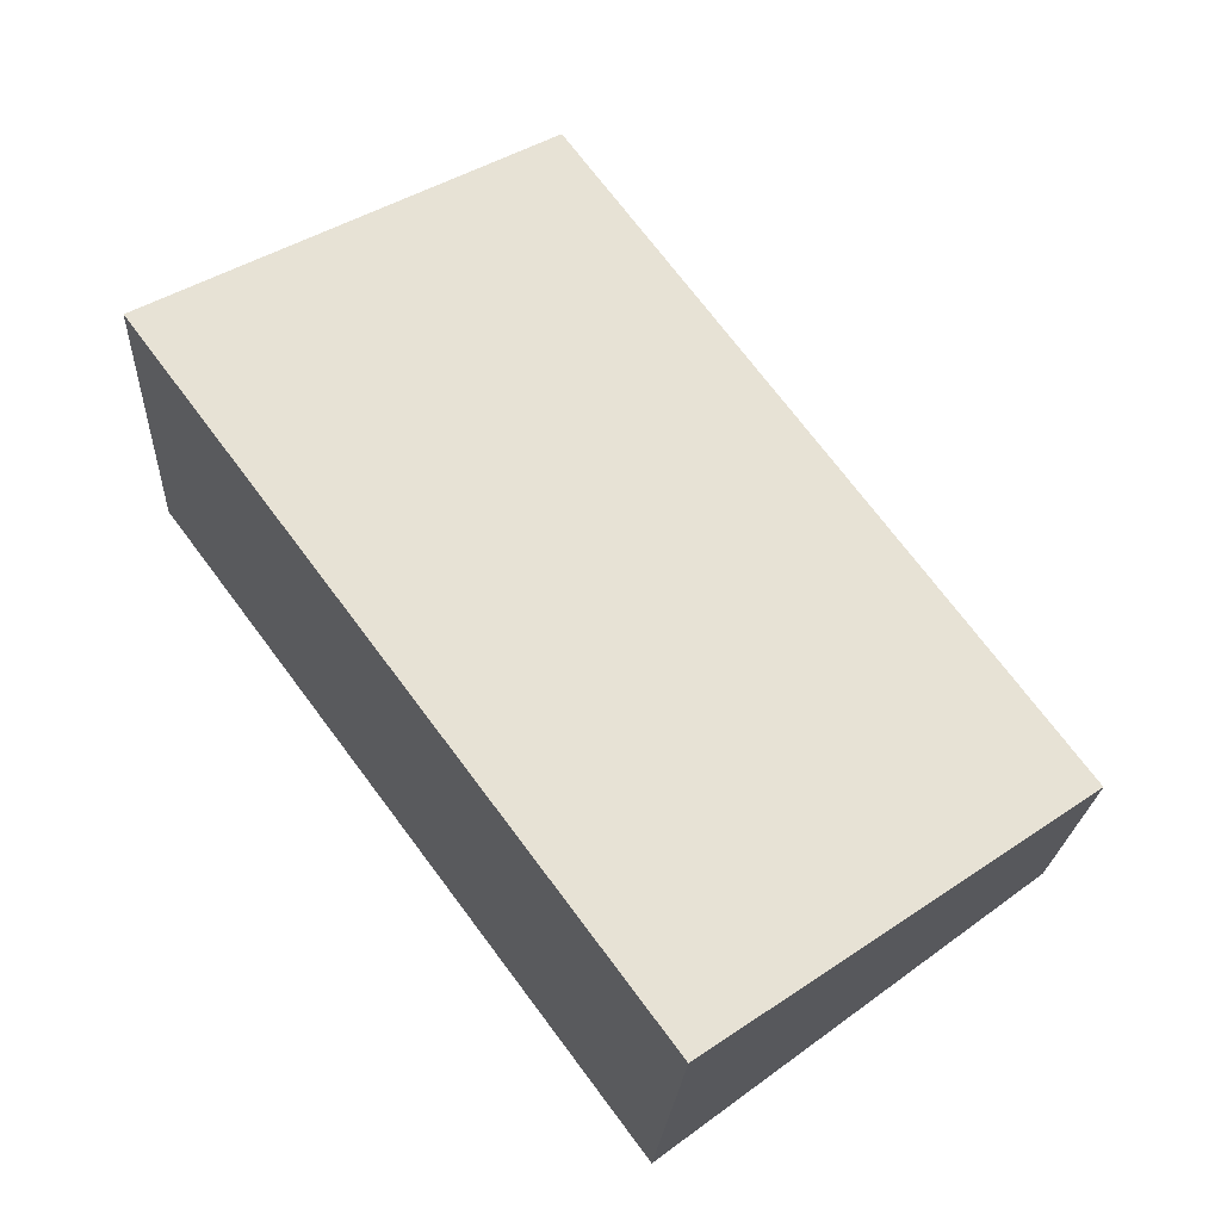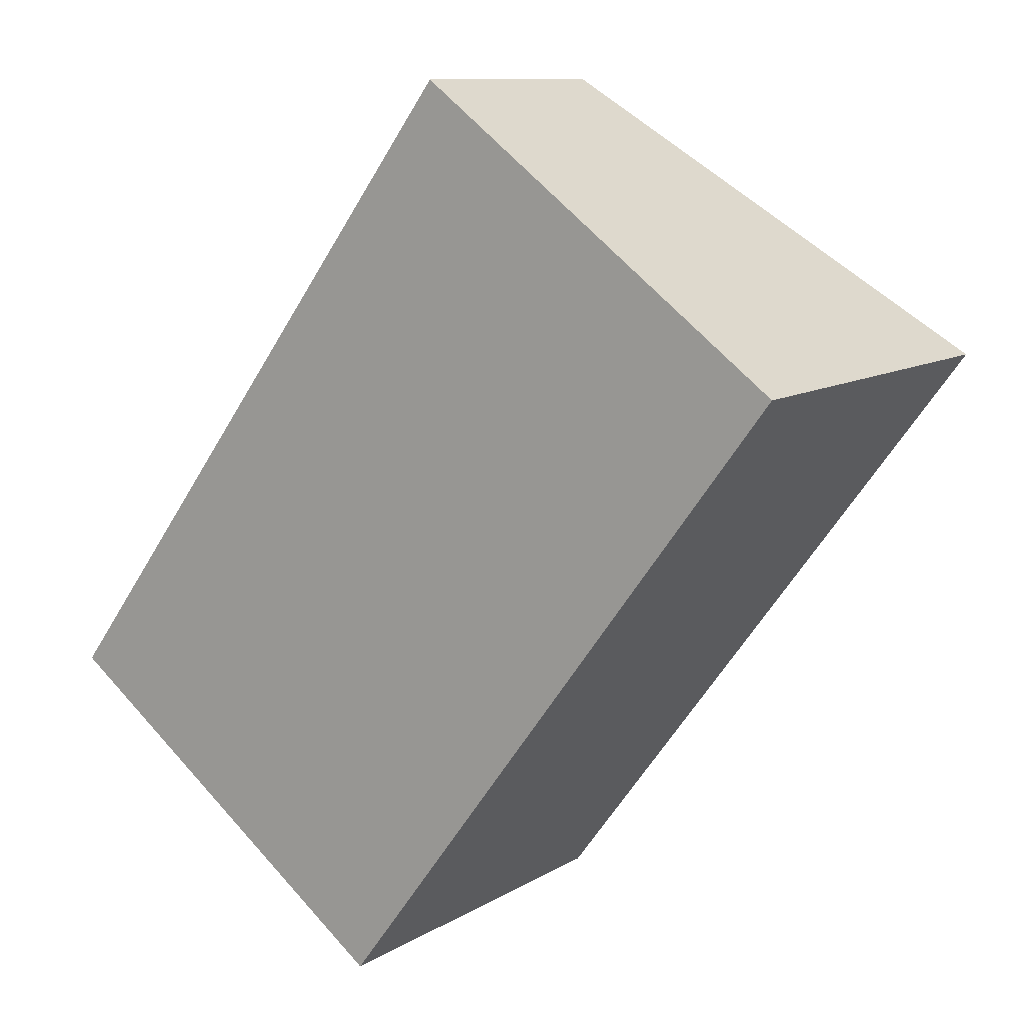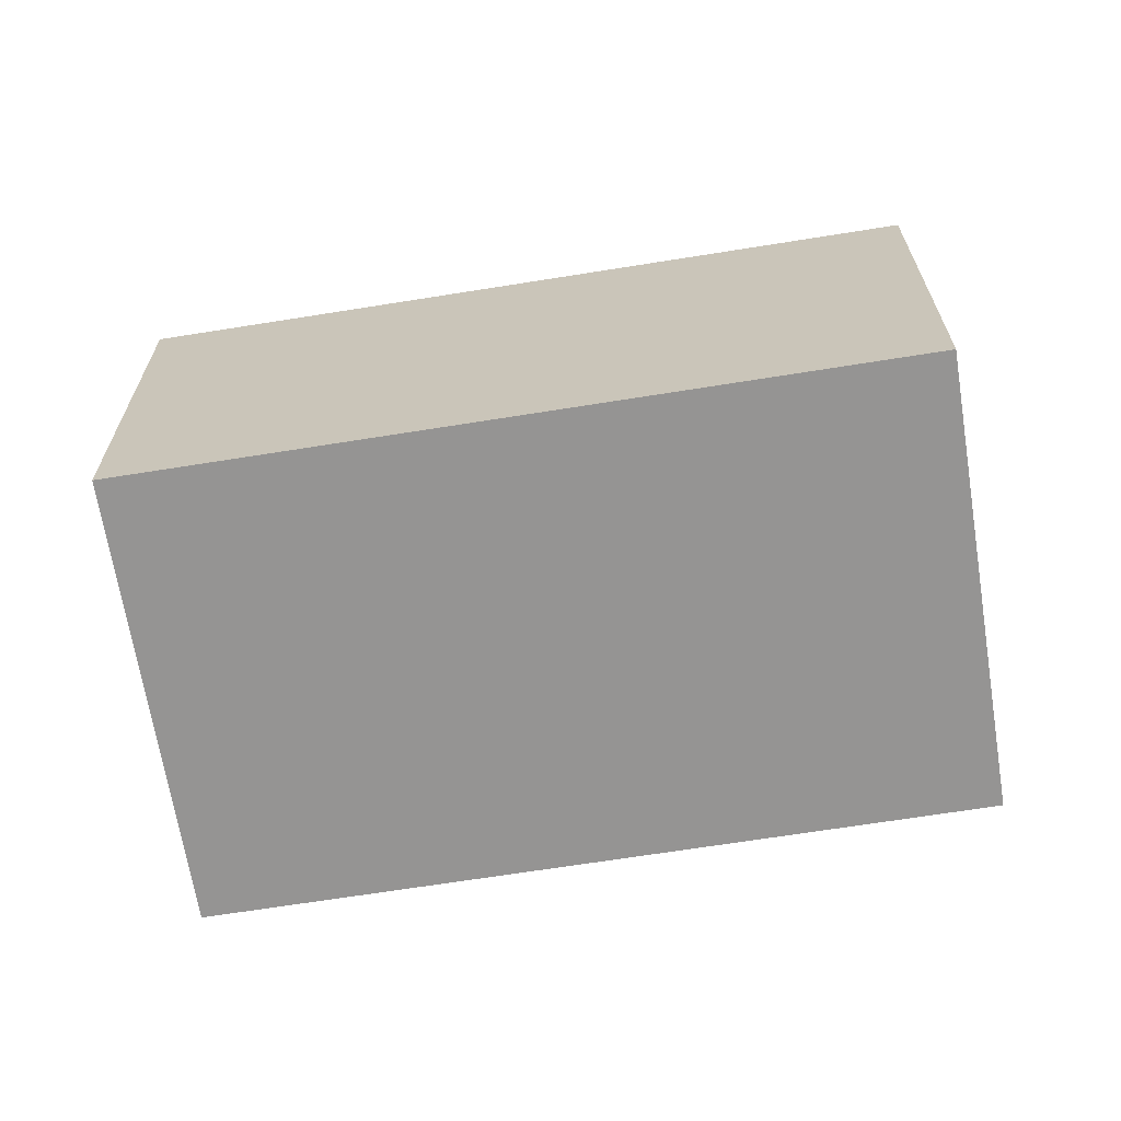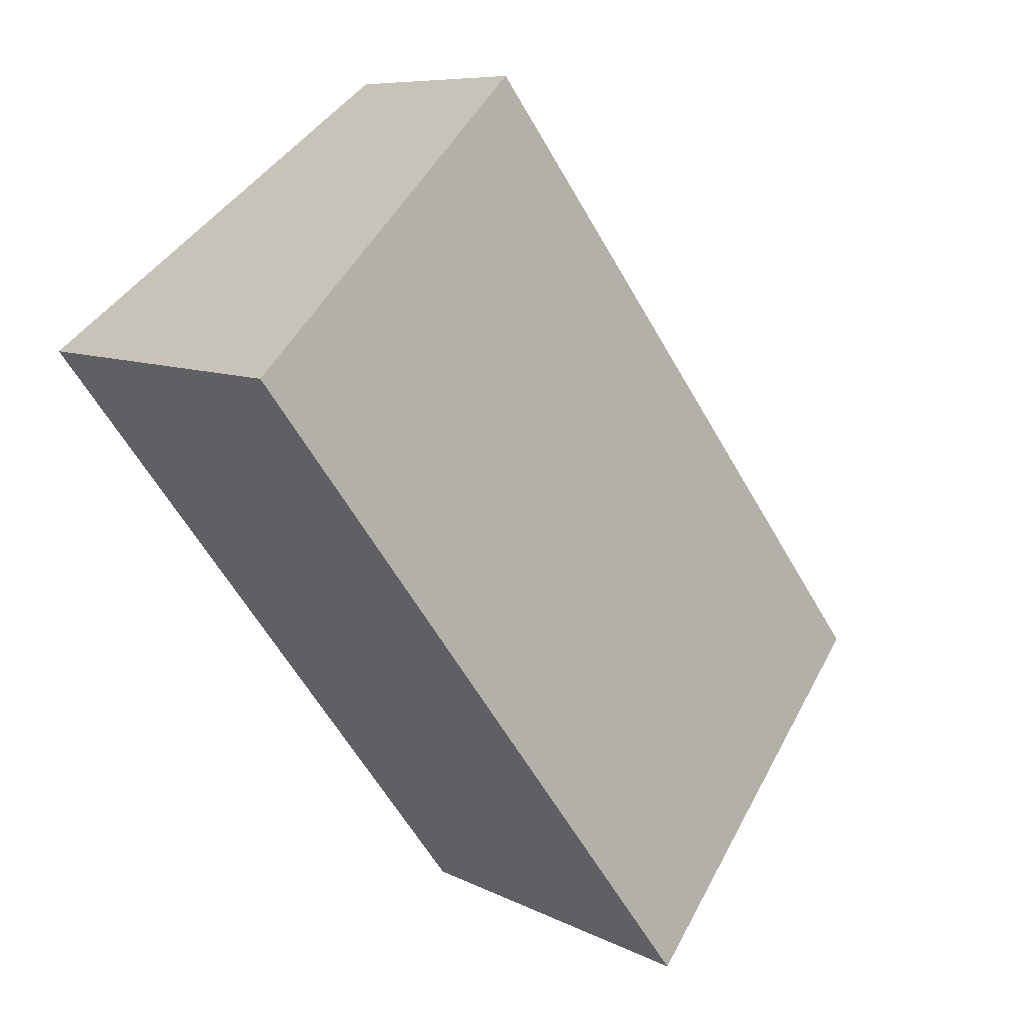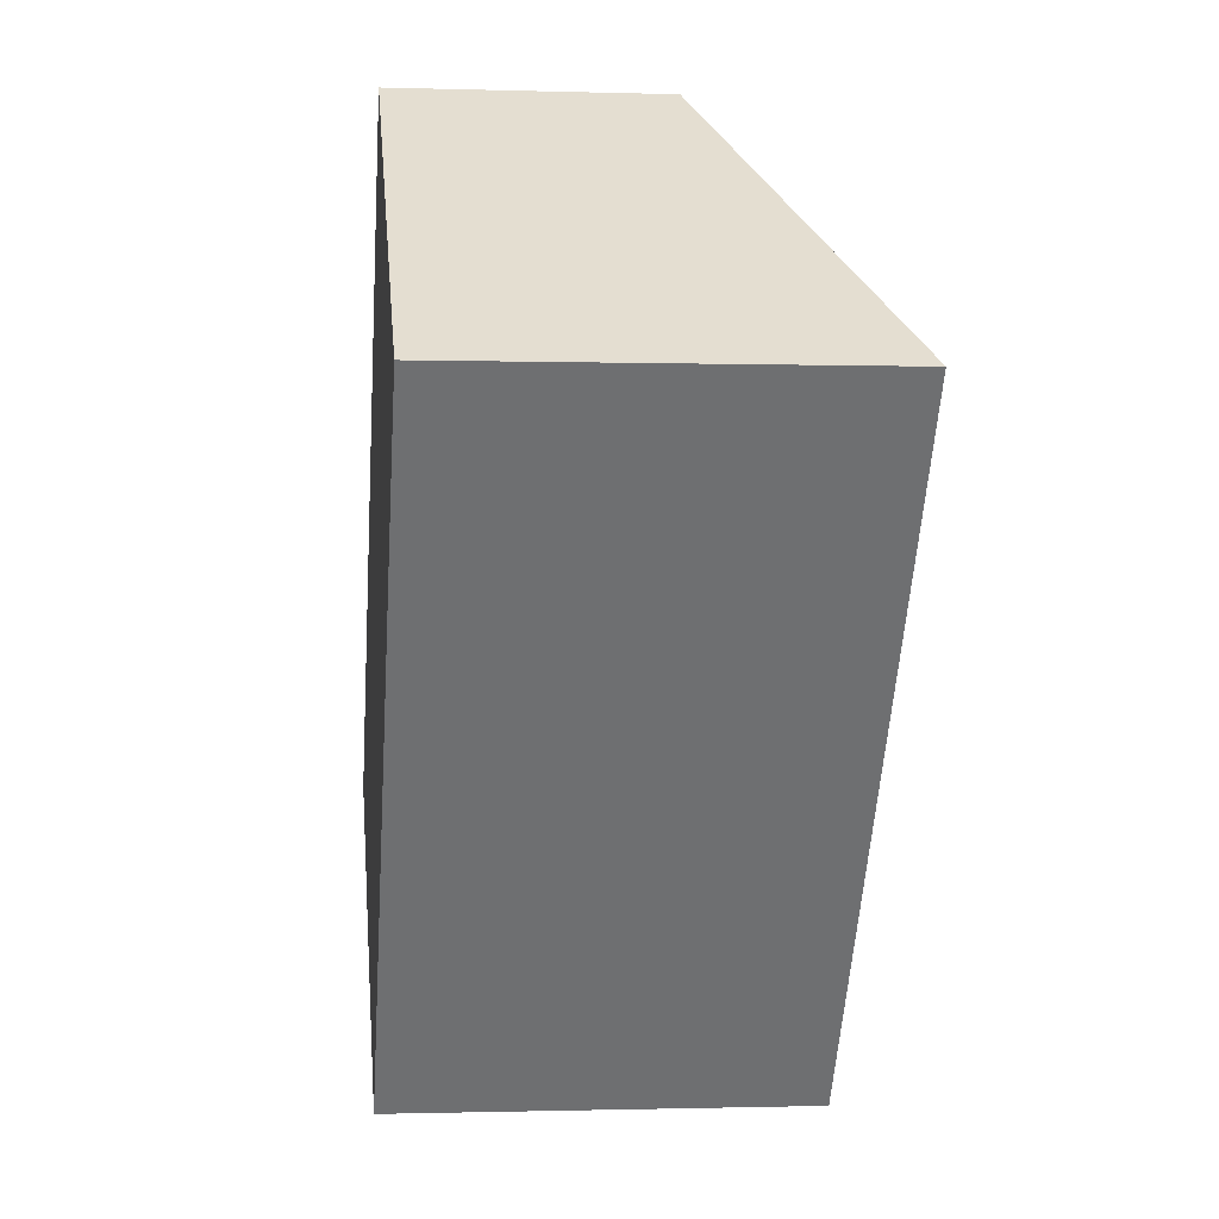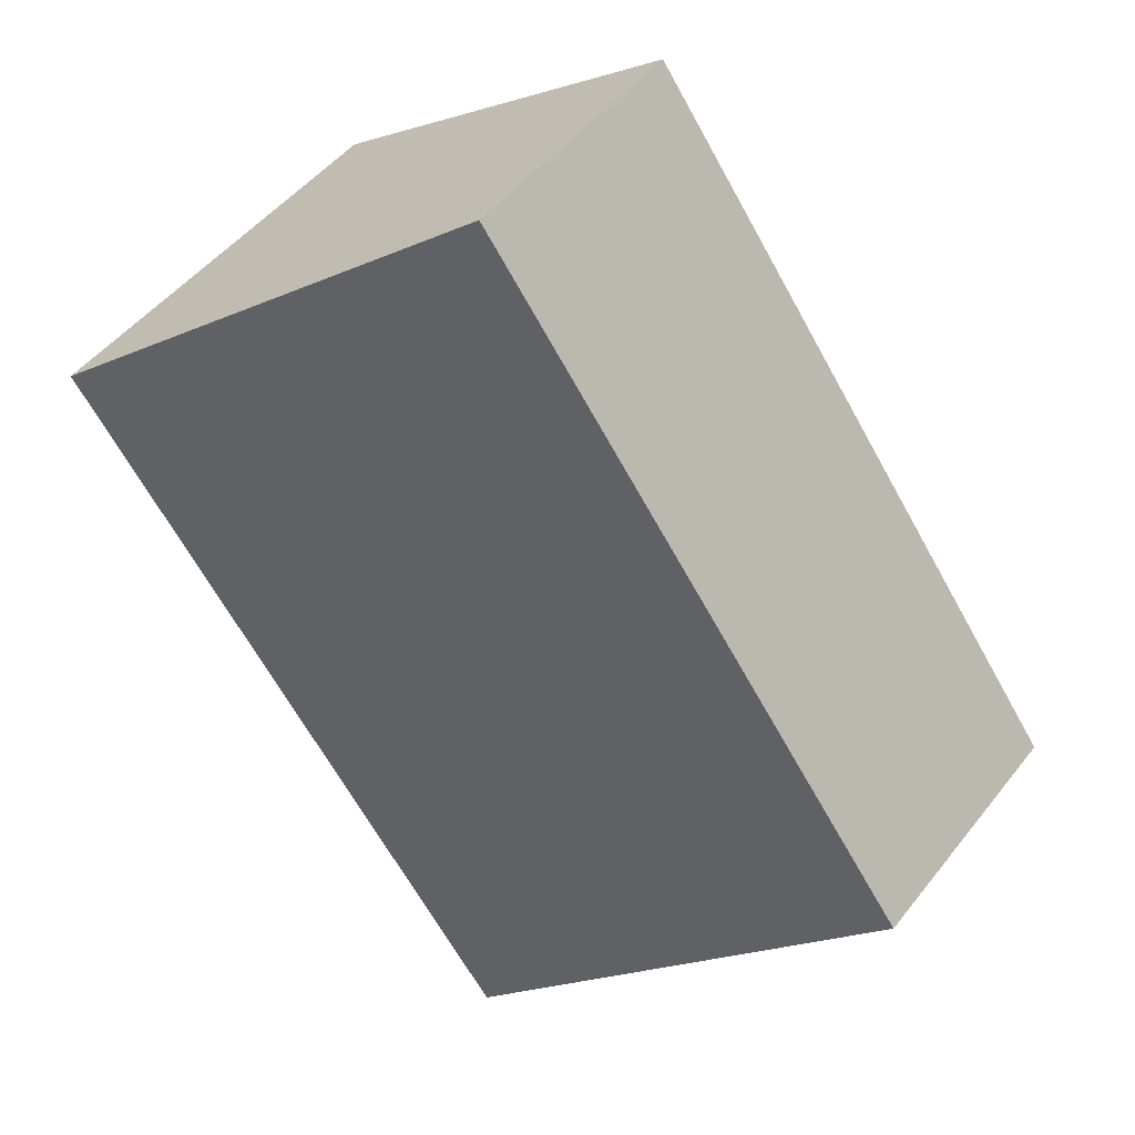
<metadata>
{"format":"obj","ext":"obj","renderer":"f3d","projection":"perspective","resolution":1024,"background":"white","views":[{"elev":-21.5,"azim":176.9,"up":"+Z"},{"elev":10.6,"azim":34.5,"up":"+Z"},{"elev":-67.1,"azim":135.8,"up":"+Y"},{"elev":8.0,"azim":144.5,"up":"+Z"},{"elev":-1.0,"azim":83.5,"up":"+Z"},{"elev":48.6,"azim":-143.7,"up":"+Z"}]}
</metadata>
<code>
v  0 1.754 1.074e-16
v  5.569 2.752 2.336
v  2.463 2.752 -1.835
v  3.106 1.754 4.17
v  2.463 1.124e-16 -1.835
v  0 0 0
v  3.106 -2.553e-16 4.17
v  5.569 -1.43e-16 2.336
g defaultobject
f 1 2 3
f 2 1 4
f 5 1 3
f 1 5 6
f 6 4 1
f 4 6 7
f 4 8 2
f 8 4 7
f 8 3 2
f 3 8 5
f 8 6 5
f 6 8 7

</code>
